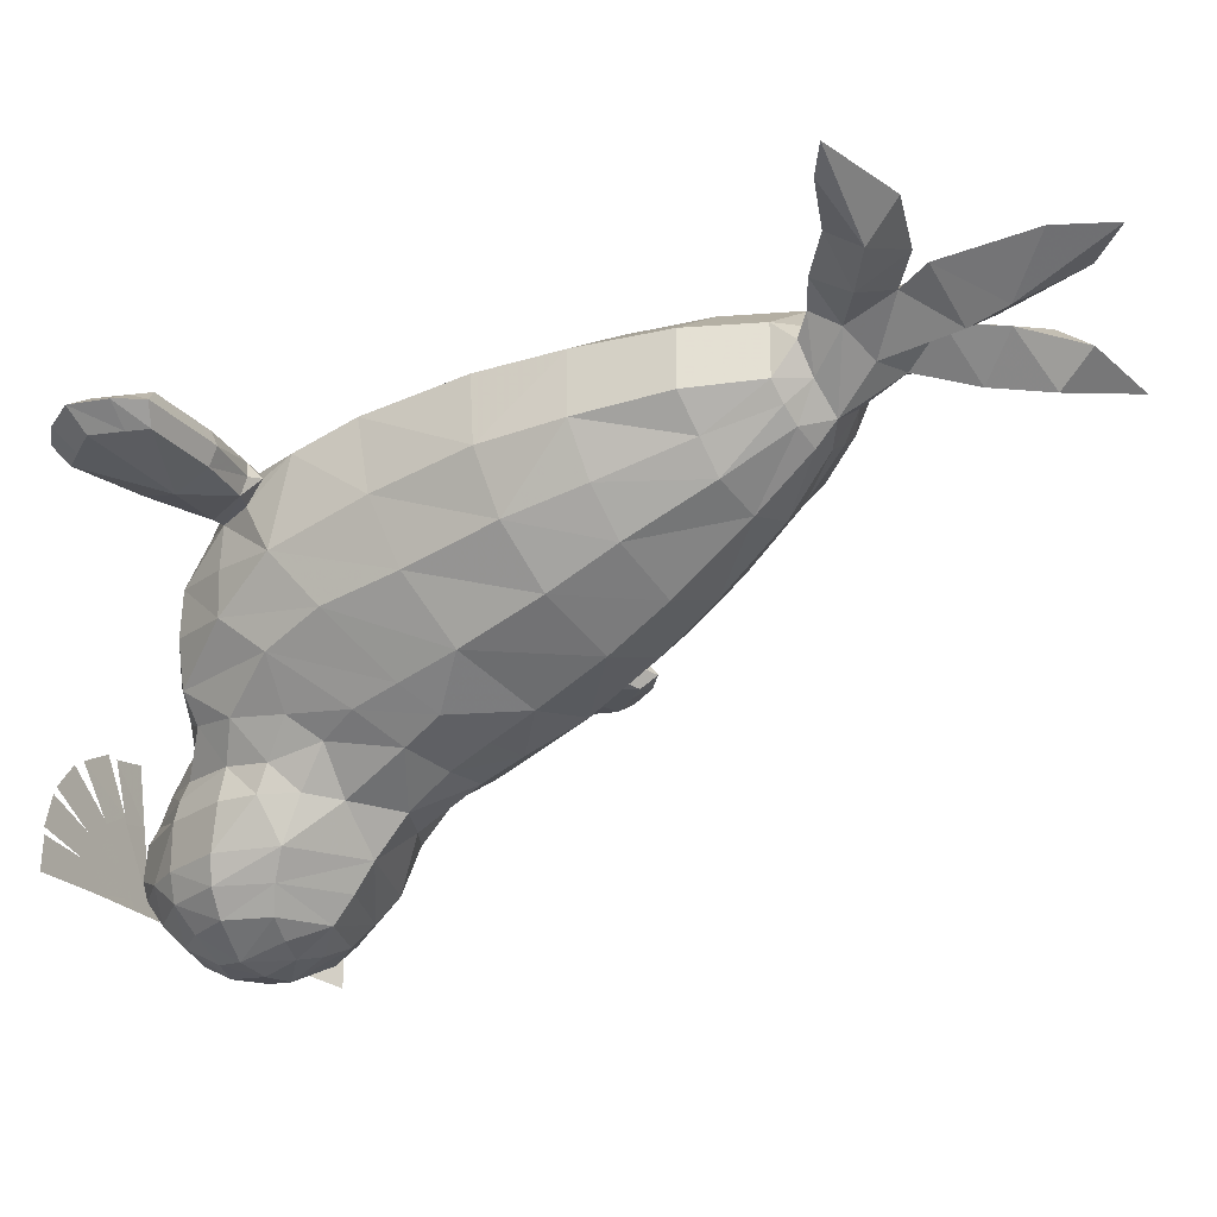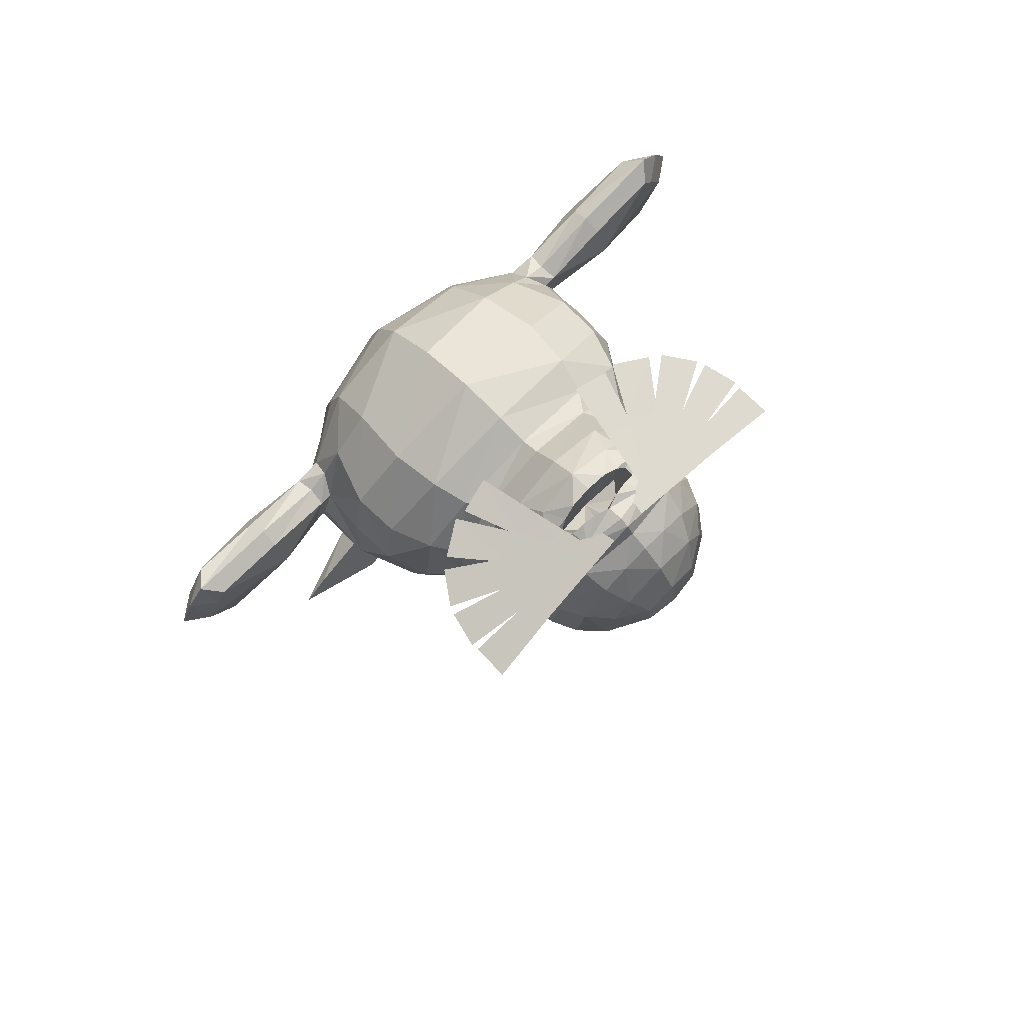
<metadata>
{"format":"obj","ext":"obj","renderer":"f3d","projection":"perspective","resolution":1024,"background":"white","views":[{"elev":-27.1,"azim":-50.6,"up":"+Z"},{"elev":79.1,"azim":134.8,"up":"+Y"}]}
</metadata>
<code>
o todoggler
v -3.909 4.03 -3.159
v -3.962 4.021 -2.098
v -3.483 3.08 -4.036
v -2.931 4.558 -4.842
v -2.606 3.33 -5.007
v -2.729 5.702 -4.617
v -1.949 2.881 -5.489
v -2.166 1.902 -5.167
v -4.13 3.168 -1.025
v -3.859 4.079 -1.021
v -1.137 1.423 -5.773
v 0 1.254 -5.948
v -2.147 4.066 0.7097
v -3.815 3.182 -0.115
v -3.513 4.014 -0.1521
v -4.1 2.765 -0.5118
v -3.592 4.43 -0.586
v 3.909 4.03 -3.159
v 3.962 4.021 -2.098
v 2.606 3.33 -5.007
v 2.931 4.558 -4.842
v 3.483 3.08 -4.036
v 2.729 5.702 -4.617
v 2.166 1.902 -5.167
v 1.949 2.881 -5.489
v 3.859 4.079 -1.021
v 4.13 3.168 -1.025
v 1.137 1.423 -5.773
v 3.815 3.182 -0.115
v 2.147 4.066 0.7097
v 3.513 4.014 -0.1521
v 4.1 2.765 -0.5118
v 3.592 4.43 -0.586
v -2.128 6.152 -0.5997
v -2.28 6.715 -2.023
v -3.549 5.479 -1.913
v -3.516 5.568 -2.985
v -2.151 6.897 -3.172
v 0 5.762 0.4791
v 0 7.543 -3.239
v 0 7.548 -2.097
v -3.084 5.261 -0.6276
v 0 6.967 -0.7431
v 3.549 5.479 -1.913
v 2.128 6.152 -0.5997
v 3.084 5.261 -0.6276
v 2.151 6.897 -3.172
v 3.516 5.568 -2.985
v 2.28 6.715 -2.023
v -2.024 0.7313 1.422
v -3.906 0.3656 0.1126
v 0 0.9402 1.851
v -2 -0.6794 -4.612
v -3.282 -0.3284 -3.275
v 0 -0.9752 -5.268
v -3.91 0 -1.762
v 3.906 0.3656 0.1126
v 1.943 0.7313 1.422
v 2 -0.6794 -4.612
v 3.282 -0.3284 -3.275
v 3.91 0 -1.762
v -3.527 -2.259 0.2723
v -1.738 -2.054 1.505
v -3.636 -2.465 -1.448
v -1.761 -2.711 -3.979
v -2.978 -2.596 -2.829
v 0 -2.797 -4.662
v 0 -2.006 1.831
v 3.527 -2.259 0.2723
v 1.738 -2.054 1.505
v 3.636 -2.465 -1.448
v 1.761 -2.711 -3.979
v 2.978 -2.596 -2.829
v -1.233 -8.398 -0.2689
v -0.7297 -8.398 0.2392
v -1.367 -7.864 0.2518
v -0.7297 -8.398 -0.8857
v -1.367 -7.864 -0.9801
v -0.9744 -7.864 -1.365
v 0 -7.872 1.178
v -0.5603 -7.864 -1.657
v 0 -7.864 -1.894
v 0 -8.398 -1.443
v -1.487 -8.814 0.06473
v -1.07 -9.325 0.791
v 0 -9.325 0.8466
v -1.07 -9.325 -0.2768
v 0 -9.325 -0.5357
v 0 -8.402 1.037
v 1.367 -7.864 0.2518
v 0.7297 -8.398 0.2392
v 1.233 -8.398 -0.2689
v 0.9744 -7.864 -1.365
v 1.367 -7.864 -0.9801
v 0.7297 -8.398 -0.8857
v 0.5603 -7.864 -1.657
v 1.07 -9.325 0.791
v 1.487 -8.814 0.06473
v 1.07 -9.325 -0.2768
v -0.8095 -13.63 0.2571
v 0 -14.78 0.2571
v 0 -12.33 0.9367
v 0 -11.33 1.005
v -1.147 -11.33 0.2571
v 0 -11.33 -0.6114
v 0 -12.33 -0.4904
v 0.8095 -13.63 0.2571
v 1.147 -11.33 0.2571
v -3.21 -11.33 0.9367
v -5.461 -12.02 0.2571
v -3.255 -12.15 0.2571
v -4.708 -11.33 0.2041
v -3.21 -10.42 0.2571
v -3.21 -11.33 -0.4904
v -1.669 -11.33 0.2571
v -2.14 -10.33 0.9367
v -2.14 -9.325 0.2571
v -2.14 -10.33 -0.4904
v -1.087 -6.4 1.101
v -1.68 -6.4 -1.828
v -1.072 -6.4 -2.481
v -2.357 -6.4 0.2261
v -2.357 -6.4 -1.113
v 0 -6.4 -2.827
v 0 -6.4 1.528
v 1.087 -6.4 1.101
v 1.072 -6.4 -2.481
v 1.68 -6.4 -1.828
v 2.357 -6.4 0.2261
v 2.357 -6.4 -1.113
v -0.1833 7.71 -6.625
v 0 7.771 -6.638
v 0 9.06 -6.747
v -0.3425 9.062 -6.632
v -0.6729 8.938 -6.569
v -0.9643 8.798 -6.548
v -0.5172 7.588 -6.548
v -0.927 8.84 -6.958
v 0 9.128 -7.108
v 0 9.037 -7.337
v -1.512 8.381 -6.93
v 0.3425 9.062 -6.632
v 0.1832 7.71 -6.625
v 0.5172 7.588 -6.548
v 0.9643 8.798 -6.548
v 0.6729 8.938 -6.569
v 0.927 8.84 -6.958
v 1.512 8.381 -6.93
v 1.07 8.597 -6.594
v 0.8653 8.779 -5.746
v 0.5967 8.722 -6.594
v 0.8645 8.776 -6.594
v -0.5967 8.722 -6.594
v -0.8653 8.779 -5.746
v -1.07 8.597 -6.594
v -0.8645 8.776 -6.594
v -0.5057 8.883 -6.104
v 0 8.931 -6.078
v -0.8293 8.685 -6.173
v -1.038 8.441 -5.656
v -1.359 8.166 -5.733
v -2.303 6.553 -5.89
v -1.276 7.937 -5.078
v -2.157 6.465 -5.443
v 0 8.414 -5.008
v 0 7.69 -4.441
v 0.5057 8.883 -6.104
v 0.8293 8.685 -6.173
v 0 8.878 -5.573
v 1.276 7.937 -5.078
v 2.157 6.465 -5.443
v 2.303 6.553 -5.89
v 1.038 8.441 -5.656
v 1.359 8.166 -5.733
v 0 7.038 -6.078
v -0.8557 7.391 -6.173
v 0 8.499 -7.928
v -0.6284 8.303 -7.928
v -0.7376 6.174 -9.005
v -1.418 6.808 -8.467
v -0.7089 6.804 -8.906
v -1.002 7.526 -8.467
v 0 7.188 -8.918
v -2.506 5.221 -6.336
v -2.27 4.364 -6.336
v -1.065 3.072 -6.421
v -2.332 6.681 -6.336
v 0 6.191 -9.101
v -1.368 8.366 -7.337
v -1.906 6.951 -7.928
v -2.12 5.673 -7.928
v -2.366 5.478 -7.337
v -2.2 6.819 -7.337
v -1.653 5.839 -8.467
v -1.114 4.873 -8.467
v -1.451 4.548 -7.928
v 0 3.23 -7.337
v -1.736 4.124 -7.337
v -1.768 3.615 -6.336
v -1.909 7.592 -7.337
v -1.257 7.98 -7.928
v 0 4.31 -8.467
v 0 3.759 -7.928
v 3.1e-05 5.315 -8.944
v -0.557 5.094 -8.771
v 0 7.978 -8.467
v 0.8557 7.391 -6.173
v 0.6284 8.303 -7.928
v 0.7089 6.804 -8.906
v 1.418 6.808 -8.467
v 0.7343 6.174 -9.005
v 1.002 7.526 -8.467
v 2.27 4.364 -6.336
v 2.506 5.221 -6.336
v 1.065 3.072 -6.421
v 1.368 8.366 -7.337
v 1.257 7.98 -7.928
v 1.906 6.951 -7.928
v 2.332 6.681 -6.336
v 2.2 6.819 -7.337
v 2.366 5.478 -7.337
v 2.12 5.673 -7.928
v 1.451 4.548 -7.928
v 1.114 4.873 -8.467
v 1.653 5.839 -8.467
v 1.736 4.124 -7.337
v 1.768 3.615 -6.336
v 1.909 7.592 -7.337
v 0.557 5.094 -8.771
v -2.42 -4.359 -2.412
v -1.531 -4.358 -3.325
v 0 -4.357 -3.96
v 0 -4.365 1.702
v -1.455 -4.363 1.312
v -3.104 -4.361 0.2117
v -3.104 -4.36 -1.294
v 1.531 -4.358 -3.325
v 2.42 -4.359 -2.412
v 1.455 -4.363 1.312
v 3.104 -4.361 0.2117
v 3.104 -4.36 -1.294
v -4.401 2.941 -0.2004
v -4.154 4.081 -0.2004
v -4.154 4.092 -1.021
v -4.106 4.215 -0.6107
v -4.474 2.818 -0.6107
v -4.522 2.941 -1.021
v -8.286 2.688 -0.6107
v -7.806 2.135 -0.6107
v -7.45 2.378 -0.2004
v -7.707 2.833 -0.2004
v -8.286 4.345 -0.6107
v -8.661 3.516 -0.6107
v -8.068 3.516 -0.2004
v -7.707 4.2 -0.2004
v -7.806 4.898 -0.6107
v -7.45 4.655 -0.2004
v -8.068 3.516 -1.021
v -7.707 4.2 -1.021
v -7.45 4.655 -1.021
v -7.707 2.833 -1.021
v -7.45 2.378 -1.021
v 3.255 -12.15 0.2571
v 5.461 -12.02 0.2571
v 3.21 -11.33 0.9367
v 4.708 -11.33 0.2571
v 3.21 -10.42 0.2571
v 3.21 -11.33 -0.4904
v 1.669 -11.33 0.2571
v 2.14 -10.33 0.9367
v 2.14 -9.325 0.2571
v 2.14 -10.33 -0.4904
v 4.154 4.081 -0.2004
v 4.401 2.941 -0.2004
v 4.154 4.092 -1.021
v 4.106 4.215 -0.6107
v 4.522 2.941 -1.021
v 4.474 2.818 -0.6107
v 7.707 2.833 -0.2004
v 7.45 2.378 -0.2004
v 7.806 2.135 -0.6107
v 8.286 2.688 -0.6107
v 7.707 4.2 -0.2004
v 8.068 3.516 -0.2004
v 8.661 3.516 -0.6107
v 8.286 4.345 -0.6107
v 7.45 4.655 -0.2004
v 7.806 4.898 -0.6107
v 7.707 4.2 -1.021
v 8.068 3.516 -1.021
v 7.45 4.655 -1.021
v 7.707 2.833 -1.021
v 7.45 2.378 -1.021
v 2.661 8.577 -7.482
v 2.64 8.58 -6.91
v 4.322 8.265 -6.822
v 4.35 8.259 -7.633
v 0.4425 8.987 -7.349
v 0.5138 8.974 -7.006
v 0.7438 8.933 -7.295
v 0.5681 8.965 -6.977
v 0.7989 8.923 -7.323
v 0.5308 8.972 -7.046
v 1.34 8.778 -7.382
v 0.9005 8.86 -7.222
v 1.368 8.758 -7.384
v 0.8559 8.854 -7.262
v 2.689 8.571 -6.956
v 2.545 8.598 -6.415
v 4.153 8.296 -5.869
v 4.351 8.259 -6.662
v 2.566 8.594 -6.484
v 2.233 8.656 -5.974
v 3.583 8.399 -4.995
v 4.077 8.31 -5.685
v 2.47 8.554 -5.906
v 1.884 8.664 -5.526
v 2.572 8.546 -4.365
v 3.337 8.414 -4.823
v 1.854 8.66 -5.664
v 1.233 8.781 -5.525
v 1.507 8.73 -4.2
v 2.306 8.582 -4.387
v -2.64 8.58 -6.91
v -2.661 8.577 -7.482
v -4.35 8.259 -7.633
v -4.322 8.265 -6.822
v -0.5138 8.974 -7.006
v -0.4426 8.987 -7.349
v -0.5682 8.965 -6.977
v -0.7439 8.933 -7.295
v -0.4638 8.984 -7.046
v -0.7989 8.923 -7.323
v -0.9006 8.86 -7.222
v -1.34 8.778 -7.382
v -0.8559 8.854 -7.262
v -1.368 8.758 -7.384
v -2.545 8.598 -6.415
v -2.689 8.571 -6.956
v -4.351 8.259 -6.662
v -4.153 8.296 -5.869
v -2.233 8.656 -5.974
v -2.566 8.594 -6.484
v -4.077 8.31 -5.685
v -3.583 8.399 -4.995
v -1.884 8.668 -5.526
v -2.47 8.558 -5.906
v -3.337 8.411 -4.823
v -2.572 8.546 -4.365
v -1.233 8.781 -5.525
v -1.854 8.656 -5.664
v -2.306 8.582 -4.387
v -1.507 8.73 -4.2
v -4.179 2.438 -2.284
v -2.101 0.7596 -4.921
v -3.551 1.562 -3.562
v 0 2.817 1.515
v -2.125 2.343 1.098
v -4.146 1.932 -0.2598
v -1.263 0.389 -5.416
v 0 0.2106 -5.619
v 3.551 1.562 -3.562
v 2.101 0.7596 -4.921
v 4.146 1.932 -0.2598
v 2.125 2.343 1.098
v 1.263 0.389 -5.416
v 4.179 2.438 -2.284
v -3.159 5.742 -3.977
v -1.932 6.775 -3.989
v -2.011 4.858 0.4677
v 0 7.441 -4.019
v 0 4.42 1.11
v 3.159 5.742 -3.977
v 1.932 6.775 -3.989
v 2.011 4.858 0.4677
v -1.58 6.984 -4.453
v 1.58 6.984 -4.453
v -0.7458 -10.37 0.2571
v -1.031 8.478 -6.279
v -1.528 8.277 -6.173
v 1.528 8.277 -6.173
v 1.031 8.478 -6.279
v 0 8.773 -7.507
v -2.441 5.099 -5.585
v -2.286 4.082 -5.726
v 0 2.343 -6.535
v 2.441 5.099 -5.585
v 2.286 4.082 -5.726
v -5.722 3.516 0.08647
v -5.717 4.637 -0.6107
v -5.722 4.319 -0.2004
v -5.722 3.516 -1.308
v -5.722 4.439 -1.021
v -5.722 2.594 -1.021
v -5.722 2.594 -0.2004
v -5.717 2.396 -0.6107
v 0.7458 -10.37 0.2571
v 5.722 3.516 0.08647
v 5.722 4.319 -0.2004
v 5.717 4.637 -0.6107
v 5.722 3.516 -1.308
v 5.722 4.439 -1.021
v 5.722 2.594 -1.021
v 5.722 2.594 -0.2004
v 5.717 2.396 -0.6107
f 10 354 9
f 10 2 354
f 36 2 10
f 36 1 2
f 37 1 36
f 368 1 37
f 38 368 37
f 38 369 368
f 40 369 38
f 40 371 369
f 376 369 371
f 376 6 369
f 164 6 376
f 164 384 6
f 162 384 164
f 162 184 384
f 187 184 162
f 162 161 187
f 163 161 162
f 163 160 161
f 169 160 163
f 169 157 160
f 158 157 169
f 1 354 2
f 1 356 354
f 356 1 3
f 1 368 3
f 4 3 368
f 4 5 3
f 385 5 4
f 4 384 385
f 6 384 4
f 4 368 6
f 369 6 368
f 164 163 162
f 164 376 163
f 165 163 376
f 165 169 163
f 159 160 157
f 159 380 160
f 379 380 159
f 379 136 380
f 138 380 136
f 138 141 380
f 187 380 141
f 187 161 380
f 160 380 161
f 42 36 10
f 42 34 36
f 370 34 42
f 370 39 34
f 43 34 39
f 43 35 34
f 41 35 43
f 41 38 35
f 40 38 41
f 35 36 34
f 35 37 36
f 38 37 35
f 166 376 371
f 166 165 376
f 121 79 120
f 121 81 79
f 124 81 121
f 124 82 81
f 127 82 124
f 127 96 82
f 128 96 127
f 128 93 96
f 130 93 128
f 130 94 93
f 129 94 130
f 129 90 94
f 78 120 79
f 78 123 120
f 76 123 78
f 76 122 123
f 230 121 120
f 230 231 121
f 66 231 230
f 66 65 231
f 232 65 67
f 232 231 65
f 124 231 232
f 124 121 231
f 63 233 68
f 63 234 233
f 62 234 63
f 62 235 234
f 64 235 62
f 64 236 235
f 66 236 64
f 66 230 236
f 122 236 123
f 122 235 236
f 119 235 122
f 119 234 235
f 125 234 119
f 125 233 234
f 126 233 125
f 126 239 233
f 129 239 126
f 129 240 239
f 130 240 129
f 130 241 240
f 128 241 130
f 128 238 241
f 127 238 128
f 127 237 238
f 124 237 127
f 124 232 237
f 390 244 393
f 390 245 244
f 391 245 390
f 391 243 245
f 246 394 247
f 246 396 394
f 242 396 246
f 242 395 396
f 120 123 236
f 230 120 236
f 72 232 67
f 72 237 232
f 73 237 72
f 73 238 237
f 71 238 73
f 71 241 238
f 69 241 71
f 69 240 241
f 70 240 69
f 70 239 240
f 68 239 70
f 68 233 239
f 276 402 275
f 276 400 402
f 273 400 276
f 273 399 400
f 405 277 403
f 405 278 277
f 404 278 405
f 404 274 278
f 135 138 136
f 135 134 138
f 133 138 134
f 133 139 138
f 147 139 133
f 133 142 147
f 146 147 142
f 146 145 147
f 76 119 122
f 76 80 119
f 75 80 76
f 75 89 80
f 85 89 75
f 85 86 89
f 378 86 85
f 85 116 378
f 117 116 85
f 117 113 116
f 118 113 117
f 118 114 113
f 115 114 118
f 115 111 114
f 109 111 115
f 109 110 111
f 112 110 109
f 112 114 110
f 113 114 112
f 112 109 113
f 116 113 109
f 109 115 116
f 378 116 115
f 115 118 378
f 87 378 118
f 87 88 378
f 83 88 87
f 83 99 88
f 95 99 83
f 95 98 99
f 92 98 95
f 92 91 98
f 90 91 92
f 90 80 91
f 126 80 90
f 126 125 80
f 119 80 125
f 111 110 114
f 90 129 126
f 117 87 118
f 117 84 87
f 85 84 117
f 85 75 84
f 74 84 75
f 74 77 84
f 78 77 74
f 78 79 77
f 81 77 79
f 81 83 77
f 82 83 81
f 82 96 83
f 95 83 96
f 96 93 95
f 94 95 93
f 94 92 95
f 90 92 94
f 76 74 75
f 76 78 74
f 77 87 84
f 77 83 87
f 89 91 80
f 89 97 91
f 86 97 89
f 86 397 97
f 270 97 397
f 270 271 97
f 267 271 270
f 267 272 271
f 268 272 267
f 268 269 272
f 263 269 268
f 263 265 269
f 264 265 263
f 264 266 265
f 268 266 264
f 268 267 266
f 265 266 267
f 267 270 265
f 269 265 270
f 270 397 269
f 272 269 397
f 397 99 272
f 88 99 397
f 268 264 263
f 97 98 91
f 97 271 98
f 99 98 271
f 271 272 99
f 189 141 138
f 189 200 141
f 187 141 200
f 200 193 187
f 184 187 193
f 193 192 184
f 191 192 193
f 191 198 192
f 196 198 191
f 196 197 198
f 203 197 196
f 203 223 197
f 202 223 203
f 202 224 223
f 229 224 202
f 229 211 224
f 204 211 229
f 204 188 211
f 179 188 204
f 179 181 188
f 180 181 179
f 180 182 181
f 190 182 180
f 180 194 190
f 179 194 180
f 179 195 194
f 205 195 179
f 205 202 195
f 204 202 205
f 204 229 202
f 179 204 205
f 196 202 203
f 196 195 202
f 194 195 196
f 196 191 194
f 190 194 191
f 191 193 190
f 242 389 395
f 242 243 389
f 15 243 242
f 15 17 243
f 42 17 15
f 42 10 17
f 244 17 10
f 244 245 17
f 243 17 245
f 243 391 389
f 242 14 15
f 242 16 14
f 246 16 242
f 246 247 16
f 9 16 247
f 9 359 16
f 354 359 9
f 354 56 359
f 54 56 354
f 54 66 56
f 65 66 54
f 54 53 65
f 356 53 54
f 356 355 53
f 3 355 356
f 3 8 355
f 5 8 3
f 5 7 8
f 385 7 5
f 385 199 7
f 185 199 385
f 185 198 199
f 192 198 185
f 185 184 192
f 384 184 185
f 185 385 384
f 354 356 54
f 14 16 359
f 247 10 9
f 247 244 10
f 392 244 247
f 392 393 244
f 247 394 392
f 53 67 65
f 53 55 67
f 360 55 53
f 360 361 55
f 12 361 360
f 12 366 361
f 28 366 12
f 28 24 366
f 25 24 28
f 25 20 24
f 388 20 25
f 25 227 388
f 215 227 25
f 215 226 227
f 197 226 215
f 197 223 226
f 222 226 223
f 222 221 226
f 220 221 222
f 220 214 221
f 219 214 220
f 220 228 219
f 148 219 228
f 228 216 148
f 147 148 216
f 355 360 53
f 355 8 360
f 11 360 8
f 11 12 360
f 386 12 11
f 386 28 12
f 215 28 386
f 215 25 28
f 7 11 8
f 7 186 11
f 199 186 7
f 199 198 186
f 197 186 198
f 197 386 186
f 215 386 197
f 11 186 386
f 366 55 361
f 366 59 55
f 363 59 366
f 363 362 59
f 22 362 363
f 363 24 22
f 366 24 363
f 22 24 20
f 59 67 55
f 59 72 67
f 60 72 59
f 60 73 72
f 61 73 60
f 61 71 73
f 57 71 61
f 57 69 71
f 58 69 57
f 58 70 69
f 52 70 58
f 52 68 70
f 63 68 52
f 52 50 63
f 357 50 52
f 357 358 50
f 51 50 358
f 51 62 50
f 64 62 51
f 51 56 64
f 359 56 51
f 51 358 359
f 66 64 56
f 62 63 50
f 58 357 52
f 58 365 357
f 57 365 58
f 57 364 365
f 61 364 57
f 61 367 364
f 60 367 61
f 60 362 367
f 59 362 60
f 27 364 367
f 27 32 364
f 277 32 27
f 277 278 32
f 274 32 278
f 274 29 32
f 31 29 274
f 274 273 31
f 398 273 274
f 398 399 273
f 364 32 29
f 274 404 398
f 222 218 220
f 222 225 218
f 223 225 222
f 223 224 225
f 211 225 224
f 211 210 225
f 209 210 211
f 209 212 210
f 183 212 209
f 183 206 212
f 182 206 183
f 183 181 182
f 188 181 183
f 183 209 188
f 211 188 209
f 210 218 225
f 210 212 218
f 26 277 27
f 26 275 277
f 33 275 26
f 33 276 275
f 273 276 33
f 33 31 273
f 46 31 33
f 33 26 46
f 277 401 403
f 277 275 401
f 402 401 275
f 226 213 227
f 226 221 213
f 214 213 221
f 214 387 213
f 388 213 387
f 388 227 213
f 378 103 86
f 378 104 103
f 105 104 378
f 105 106 104
f 108 106 105
f 108 107 106
f 102 107 108
f 102 101 107
f 100 101 102
f 100 106 101
f 104 106 100
f 100 102 104
f 103 104 102
f 102 108 103
f 397 103 108
f 397 86 103
f 107 101 106
f 105 397 108
f 105 88 397
f 378 88 105
f 132 134 131
f 132 133 134
f 143 133 132
f 143 142 133
f 135 131 134
f 135 137 131
f 136 137 135
f 136 176 137
f 379 176 136
f 379 159 176
f 175 176 159
f 175 137 176
f 131 137 175
f 175 132 131
f 143 132 175
f 175 144 143
f 207 144 175
f 207 145 144
f 382 145 207
f 207 168 382
f 175 168 207
f 175 167 168
f 158 167 175
f 175 157 158
f 159 157 175
f 146 144 145
f 146 143 144
f 142 143 146
f 200 190 193
f 200 201 190
f 189 201 200
f 189 178 201
f 383 178 189
f 383 177 178
f 208 177 383
f 208 206 177
f 212 206 208
f 208 217 212
f 216 217 208
f 216 228 217
f 218 217 228
f 218 212 217
f 228 220 218
f 206 178 177
f 206 182 178
f 201 178 182
f 182 190 201
f 383 216 208
f 383 140 216
f 189 140 383
f 189 138 140
f 139 140 138
f 139 147 140
f 216 140 147
f 370 42 15
f 30 29 31
f 359 13 14
f 359 358 13
f 357 13 358
f 357 372 13
f 15 13 370
f 15 14 13
f 370 372 39
f 370 13 372
f 30 364 29
f 30 365 364
f 357 30 372
f 357 365 30
f 375 31 46
f 375 30 31
f 372 30 375
f 375 39 372
f 251 249 250
f 251 248 249
f 254 248 251
f 254 253 248
f 255 253 254
f 255 252 253
f 257 252 255
f 257 256 252
f 391 256 257
f 391 390 256
f 259 256 260
f 259 252 256
f 258 252 259
f 258 253 252
f 261 253 258
f 261 248 253
f 262 248 261
f 262 249 248
f 394 249 262
f 394 396 249
f 260 256 390
f 393 260 390
f 250 249 396
f 395 250 396
f 281 279 280
f 281 282 279
f 293 282 281
f 293 292 282
f 285 283 284
f 285 286 283
f 290 286 285
f 290 289 286
f 288 399 287
f 288 400 399
f 291 400 288
f 291 402 400
f 288 289 291
f 288 286 289
f 287 286 288
f 287 283 286
f 285 292 290
f 285 282 292
f 284 282 285
f 284 279 282
f 281 403 293
f 281 405 403
f 280 405 281
f 280 404 405
f 392 260 393
f 392 259 260
f 258 259 392
f 392 261 258
f 262 261 392
f 392 394 262
f 257 389 391
f 257 255 389
f 254 389 255
f 254 251 389
f 250 389 251
f 250 395 389
f 291 401 402
f 291 289 401
f 290 401 289
f 290 292 401
f 293 401 292
f 293 403 401
f 398 287 399
f 398 283 287
f 284 283 398
f 398 279 284
f 280 279 398
f 398 404 280
f 367 26 27
f 367 19 26
f 18 19 367
f 18 44 19
f 48 44 18
f 48 49 44
f 47 49 48
f 47 41 49
f 40 41 47
f 47 374 40
f 373 374 47
f 373 23 374
f 21 23 373
f 21 387 23
f 388 387 21
f 21 20 388
f 22 20 21
f 21 373 22
f 18 22 373
f 18 362 22
f 367 362 18
f 373 48 18
f 373 47 48
f 44 26 19
f 44 46 26
f 45 46 44
f 45 375 46
f 39 375 45
f 45 43 39
f 49 43 45
f 49 41 43
f 44 49 45
f 374 371 40
f 374 377 371
f 23 377 374
f 23 171 377
f 387 171 23
f 387 172 171
f 214 172 387
f 214 219 172
f 174 172 219
f 174 170 172
f 173 170 174
f 173 169 170
f 167 169 173
f 167 158 169
f 170 171 172
f 170 377 171
f 165 377 170
f 165 166 377
f 371 377 166
f 169 165 170
f 173 168 167
f 173 381 168
f 174 381 173
f 174 219 381
f 148 381 219
f 148 147 381
f 145 381 147
f 145 382 381
f 168 381 382
f 295 298 299
f 295 294 298
f 296 294 295
f 296 297 294
f 309 300 301
f 309 308 300
f 310 308 309
f 310 311 308
f 313 302 303
f 313 312 302
f 314 312 313
f 314 315 312
f 317 304 305
f 317 316 304
f 318 316 317
f 318 319 316
f 321 306 307
f 321 320 306
f 322 320 321
f 322 323 320
f 325 328 329
f 325 324 328
f 326 324 325
f 326 327 324
f 339 330 331
f 339 338 330
f 340 338 339
f 340 341 338
f 343 332 333
f 343 342 332
f 344 342 343
f 344 345 342
f 347 334 335
f 347 346 334
f 348 346 347
f 348 349 346
f 351 336 337
f 351 350 336
f 352 350 351
f 352 353 350
f 152 151 149

</code>
